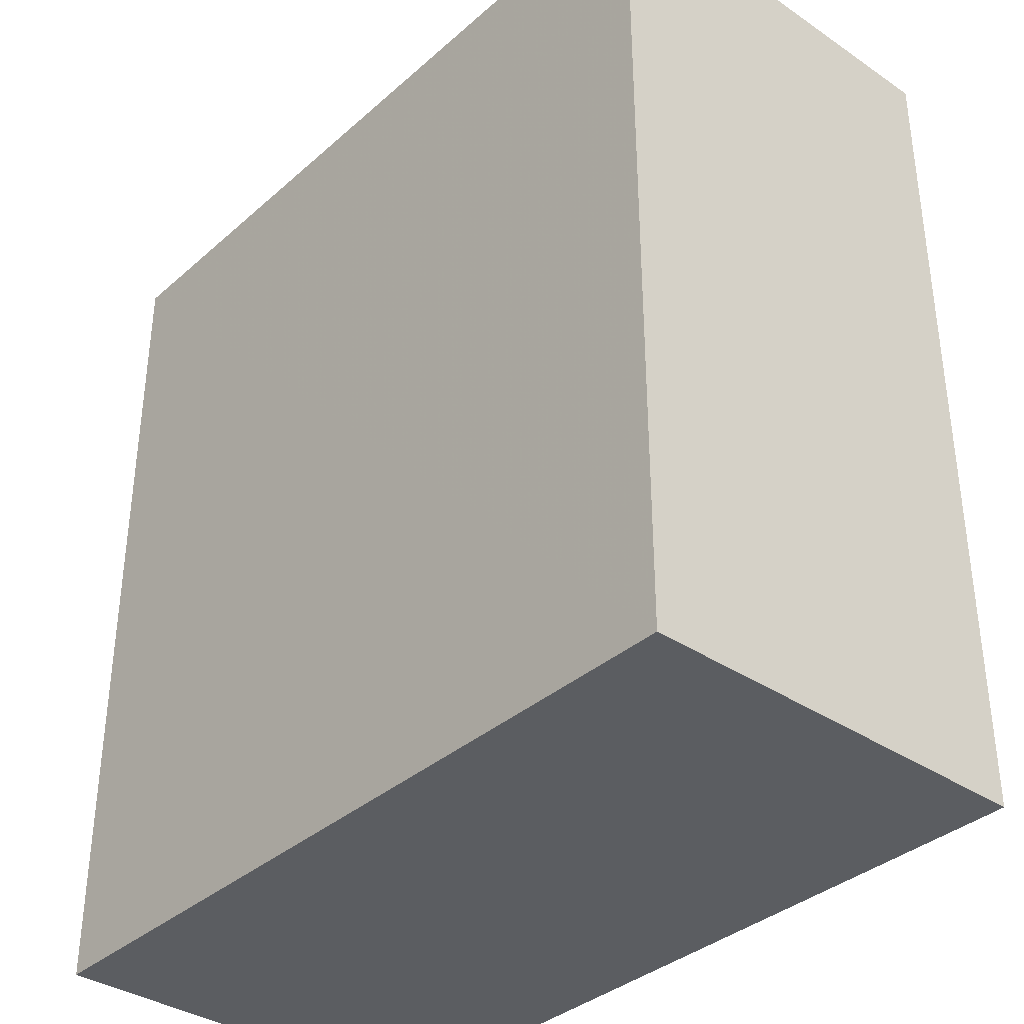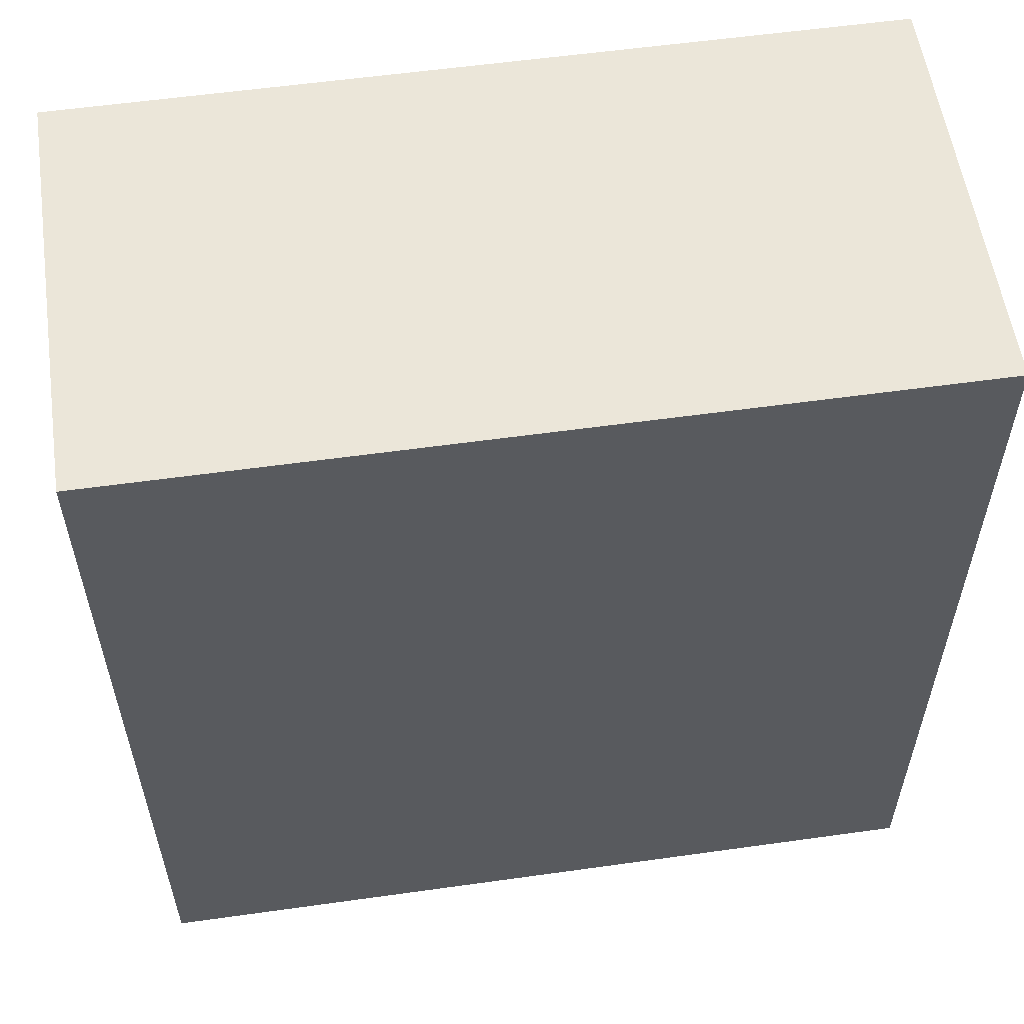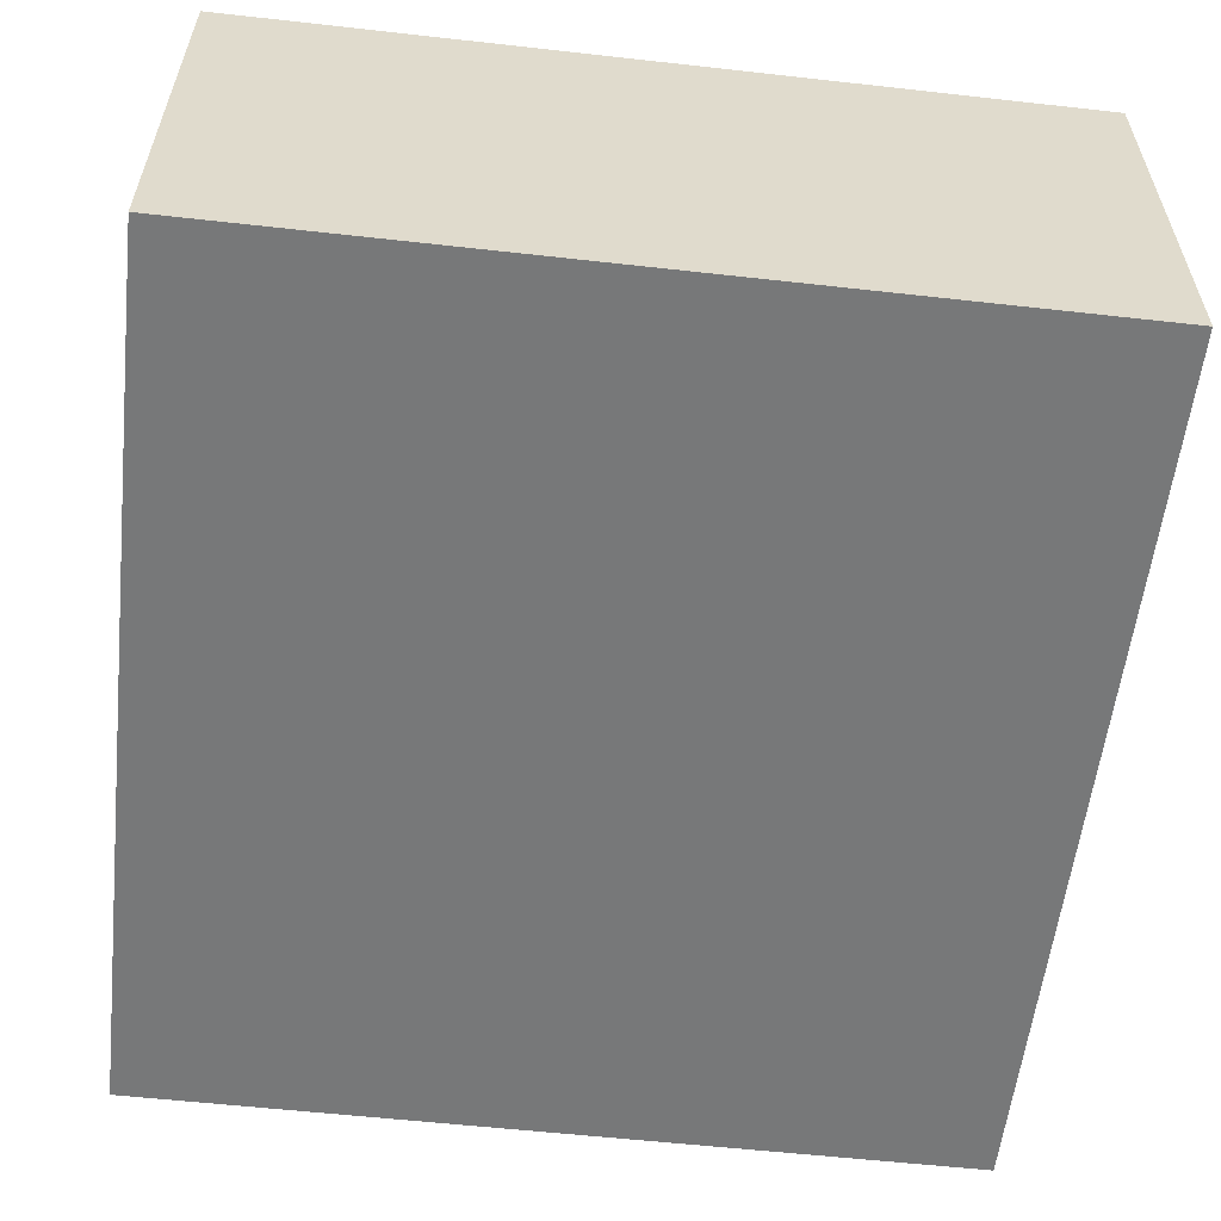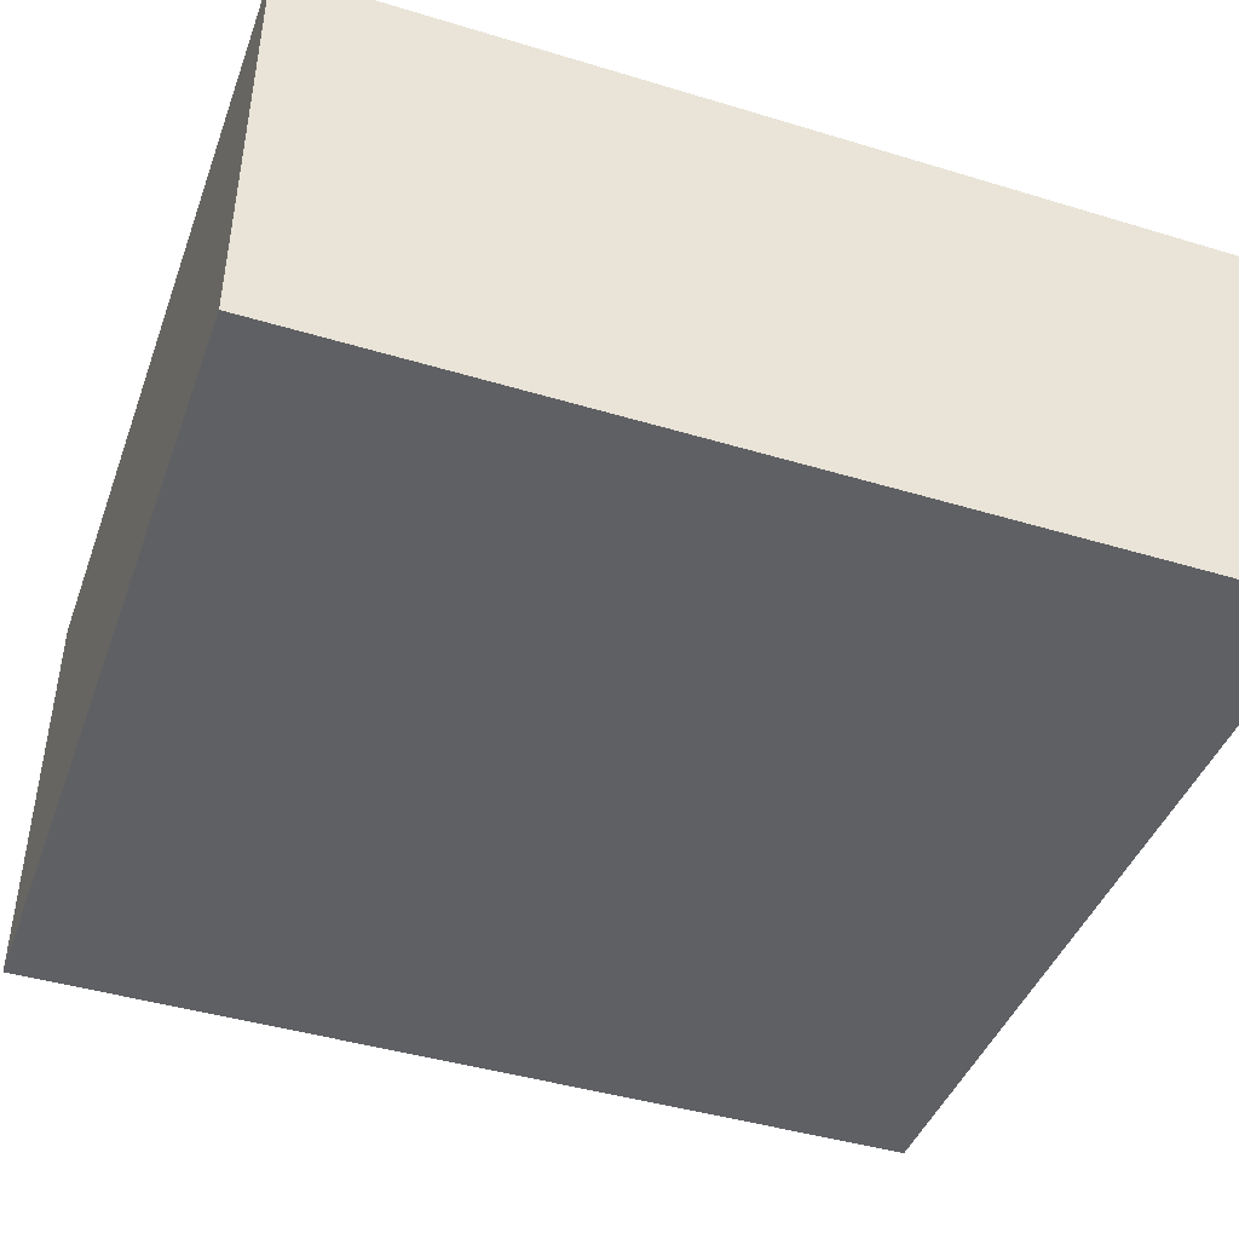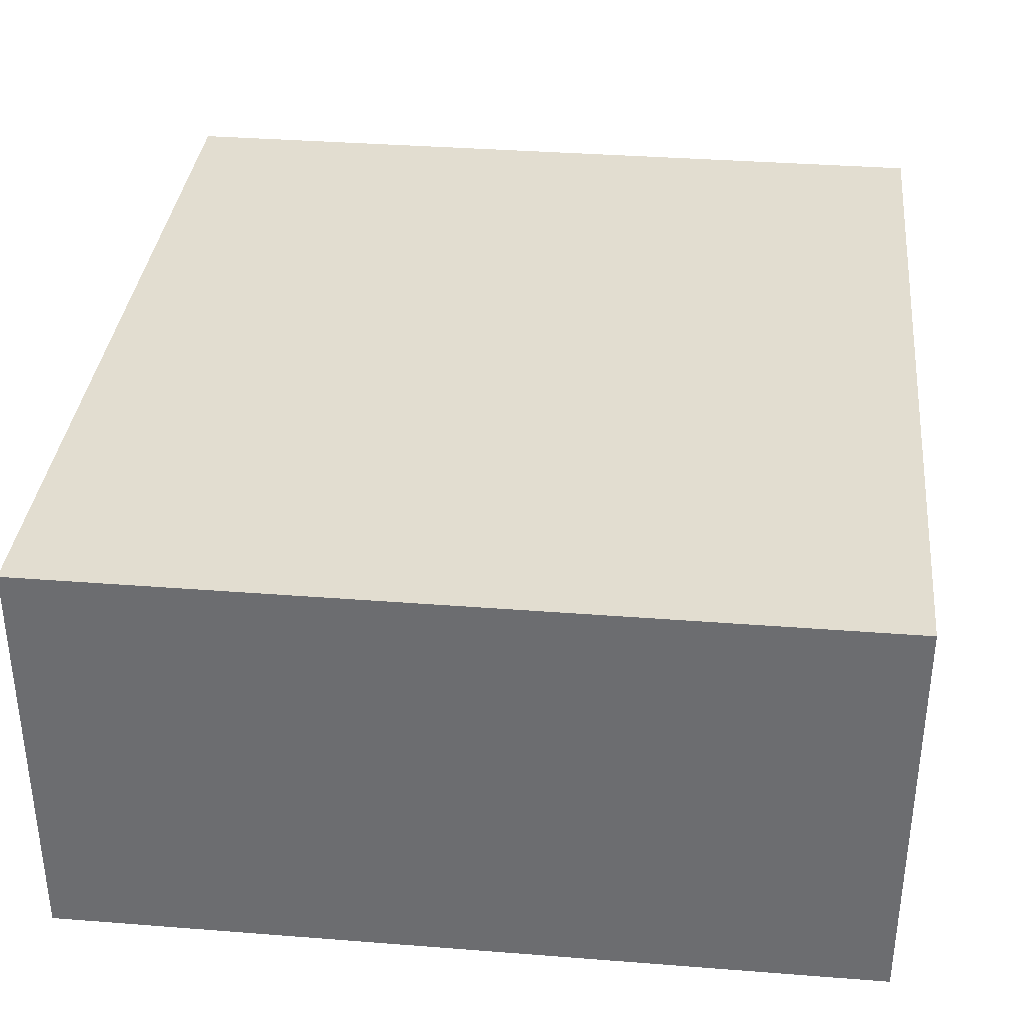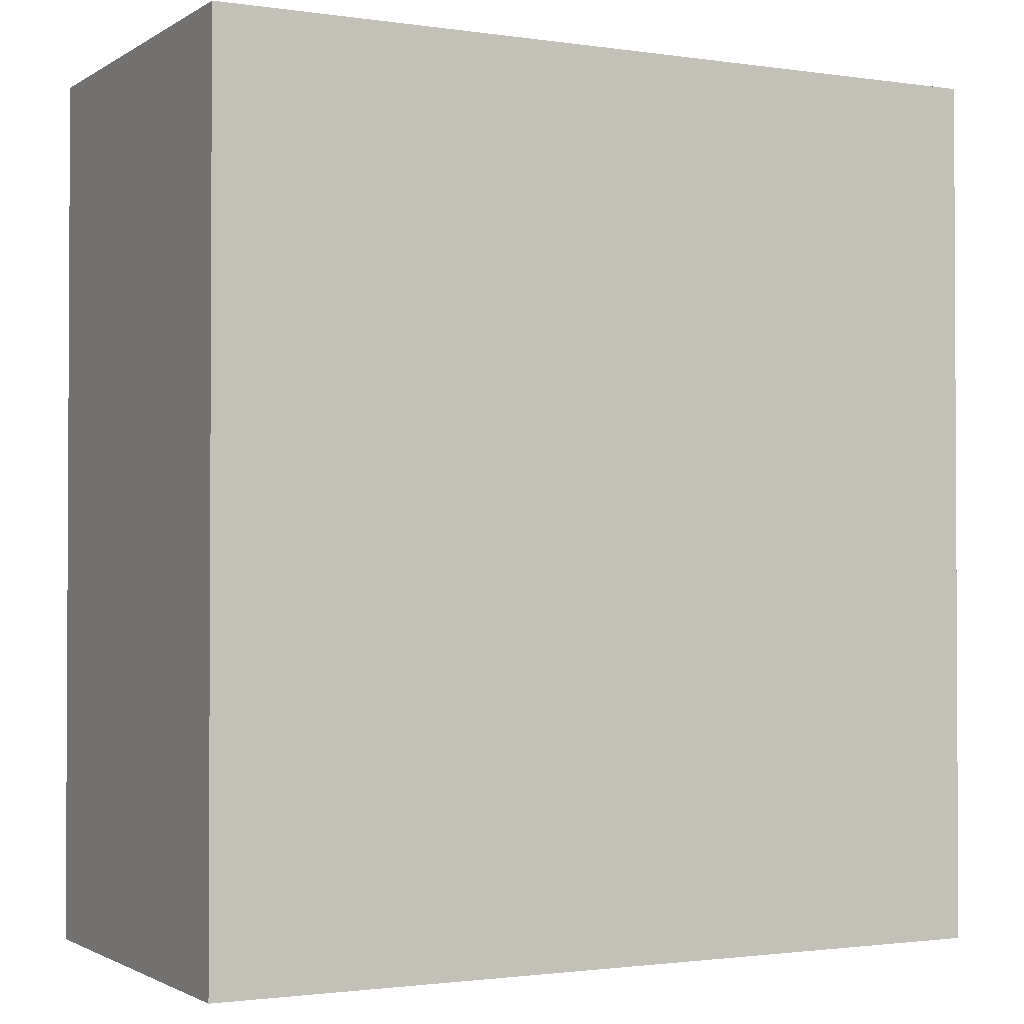
<metadata>
{"format":"obj","ext":"obj","renderer":"f3d","projection":"perspective","resolution":1024,"background":"white","views":[{"elev":-36.1,"azim":48.6,"up":"+Y"},{"elev":56.9,"azim":-8.3,"up":"+Y"},{"elev":-57.4,"azim":-6.6,"up":"+Z"},{"elev":-43.6,"azim":70.4,"up":"+Z"},{"elev":35.2,"azim":5.9,"up":"+Z"},{"elev":-1.6,"azim":152.4,"up":"+Y"}]}
</metadata>
<code>
o 4377
v 2245 1878 8.303
v 2245 1878 8.303
v 2245 1878 8.303
v 2245 1878 8.37
v 2245 1878 8.37
v 2245 1878 8.37
v 2245 1878 8.303
v 2245 1878 8.303
v 2245 1878 8.303
v 2245 1878 8.37
v 2245 1878 8.303
v 2245 1878 8.37
v 2245 1878 8.37
v 2245 1878 8.37
v 2245 1878 8.37
v 2245 1878 8.37
v 2245 1878 8.303
v 2245 1878 8.37
v 2245 1878 8.303
v 2245 1878 8.37
v 2245 1878 8.37
v 2245 1878 8.303
v 2245 1878 8.37
v 2245 1878 8.37
v 2245 1878 8.303
v 2245 1878 8.303
v 2245 1878 8.37
v 2245 1878 8.303
v 2245 1878 8.303
f 1 2 3
f 1 4 5
f 6 2 7
f 8 9 7
f 10 7 11
f 12 13 14
f 14 15 16
f 17 15 18
f 19 20 21
f 22 23 20
f 24 25 26
f 27 28 29

</code>
